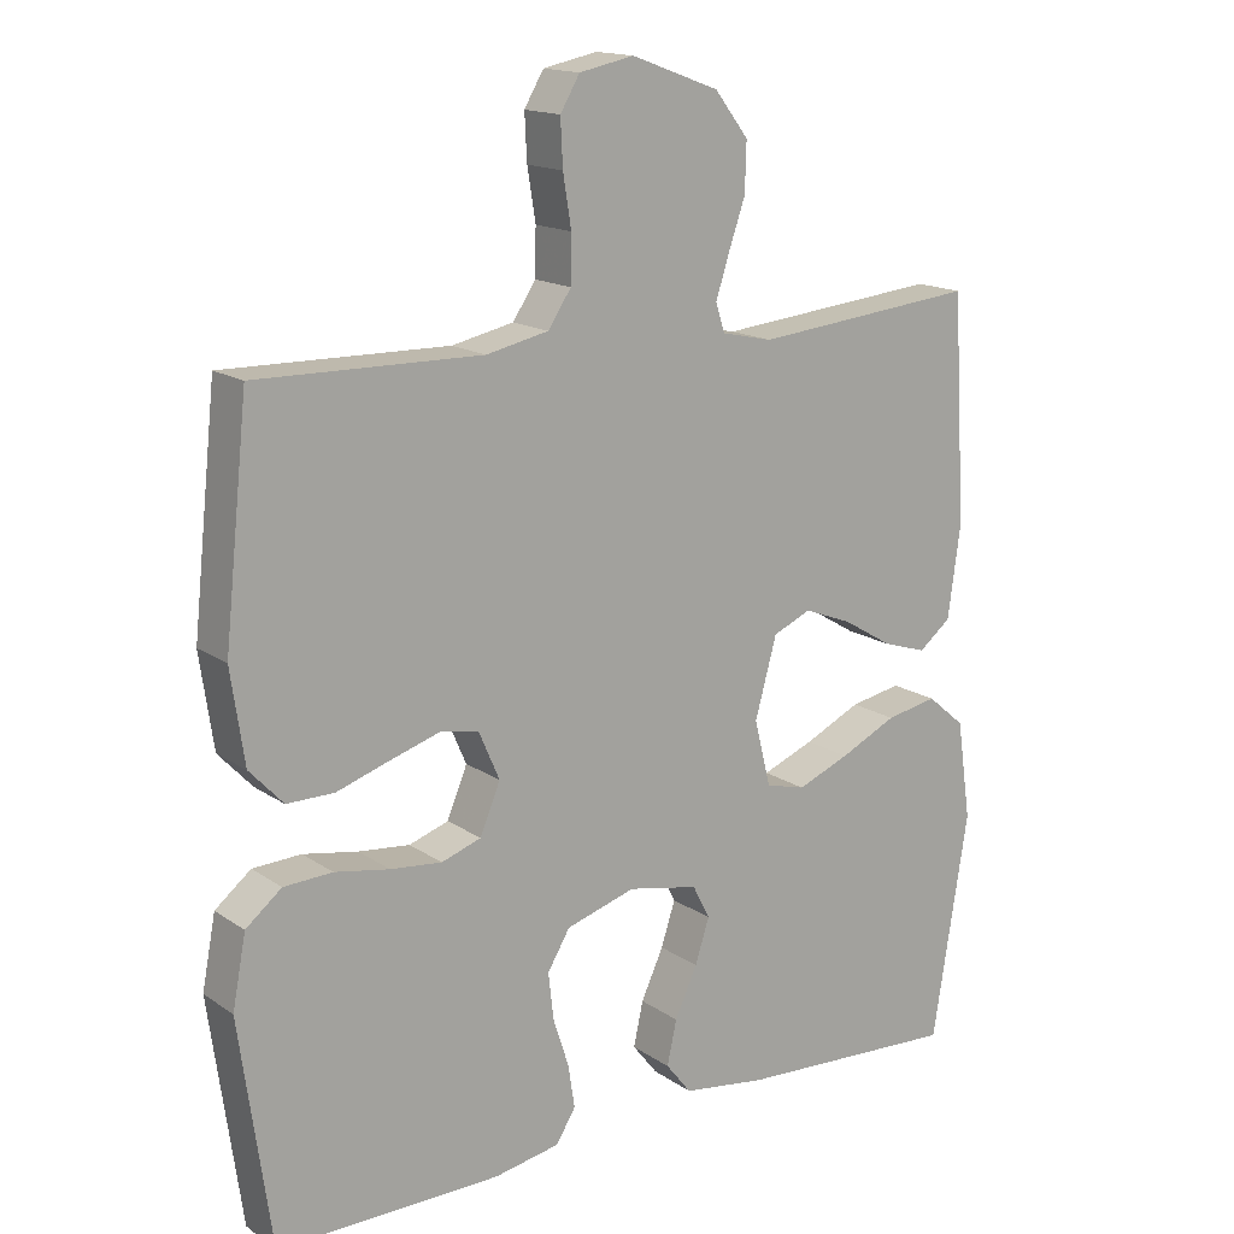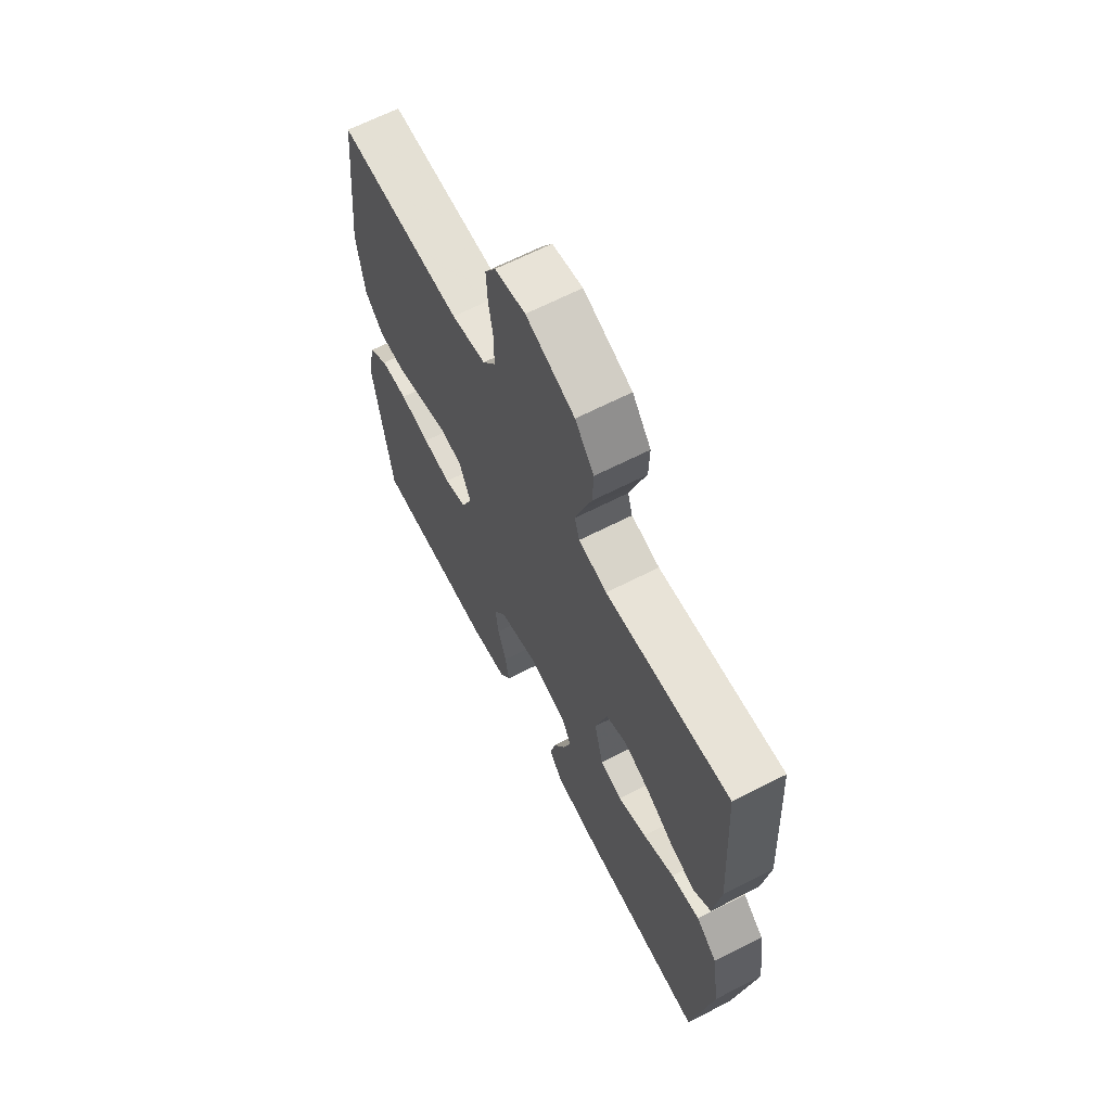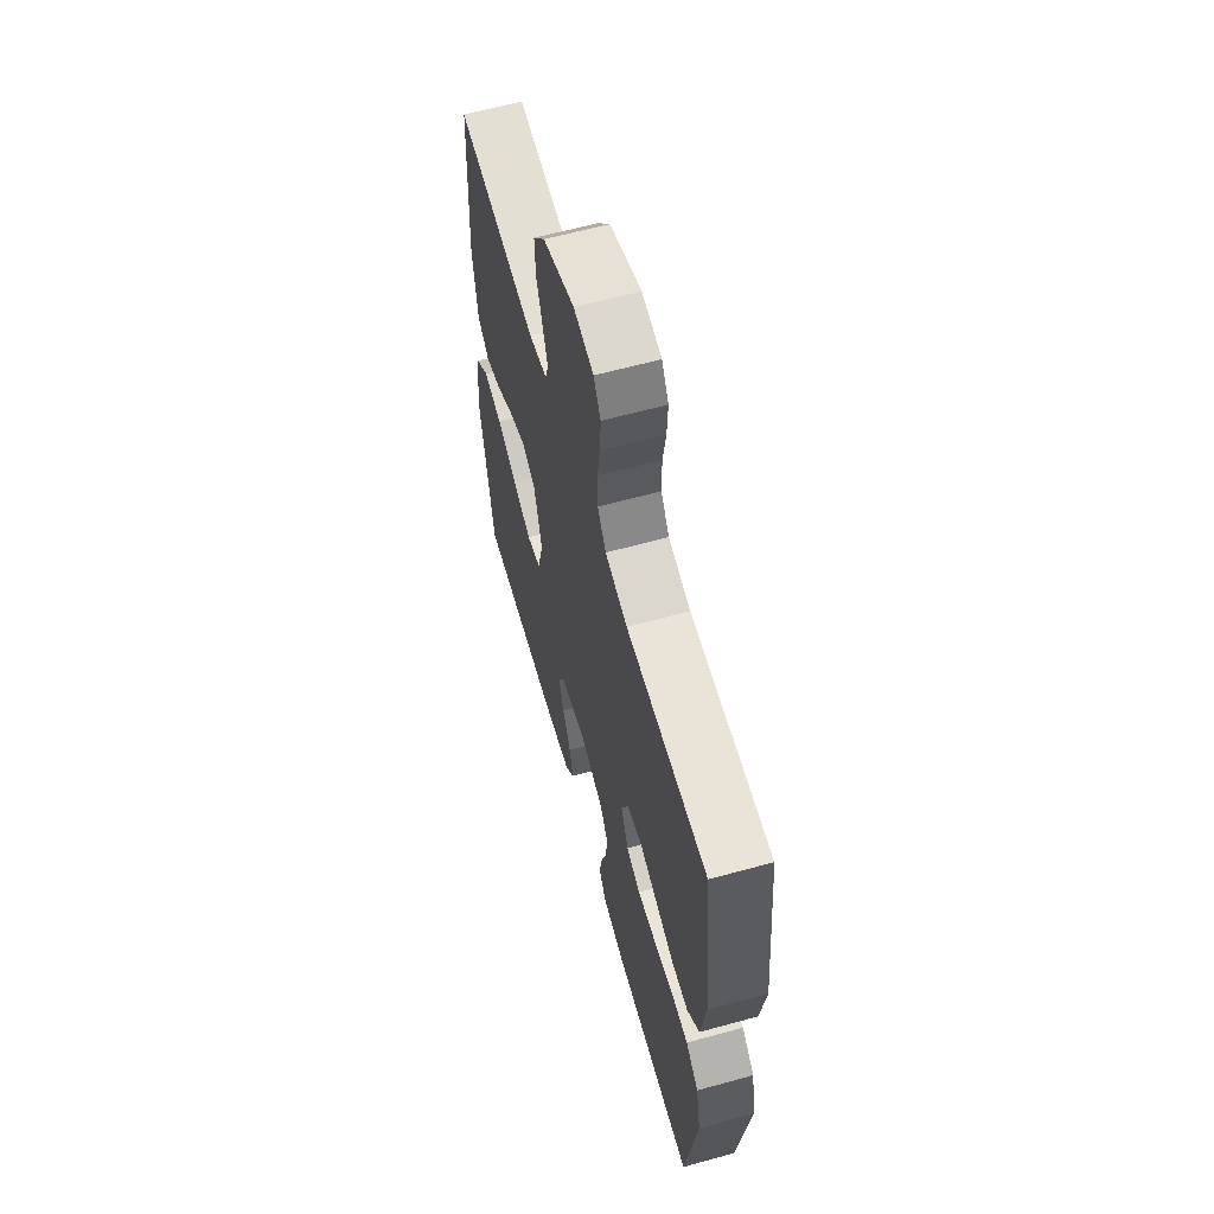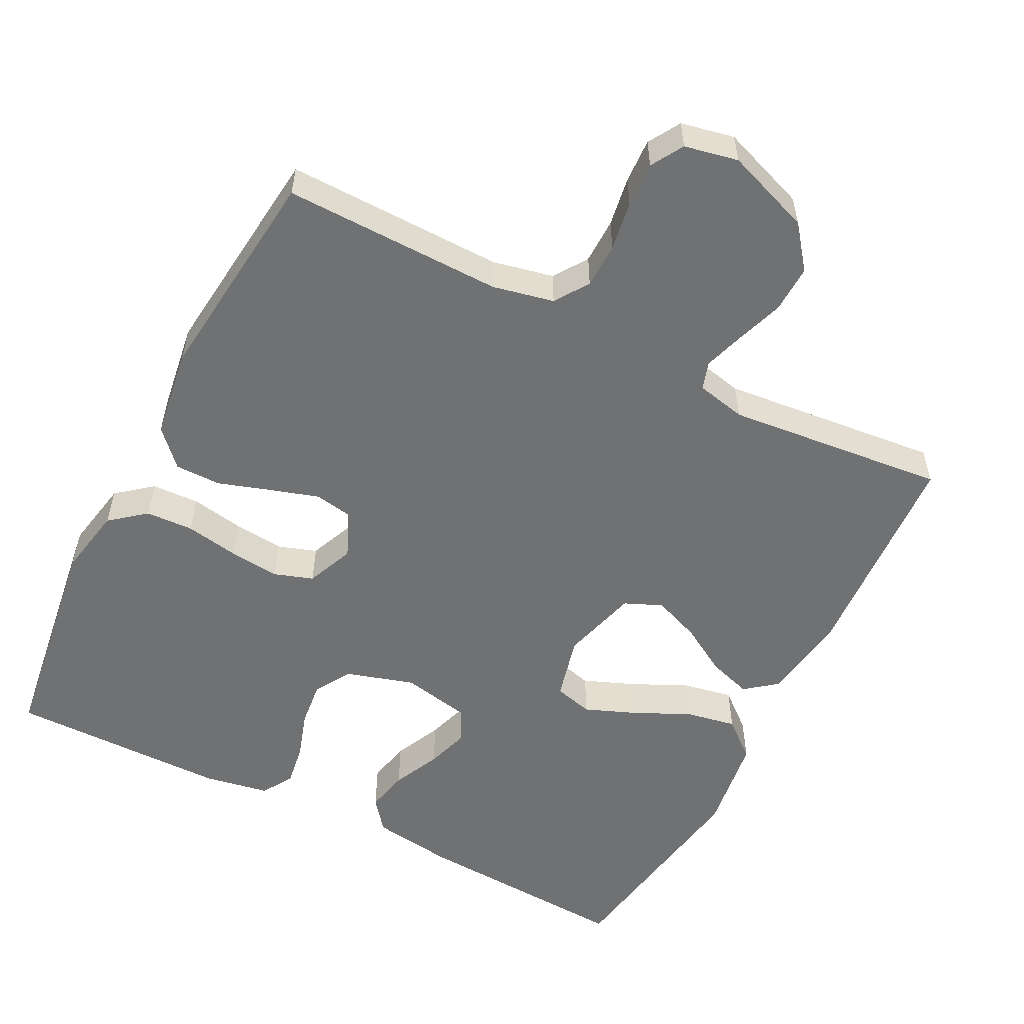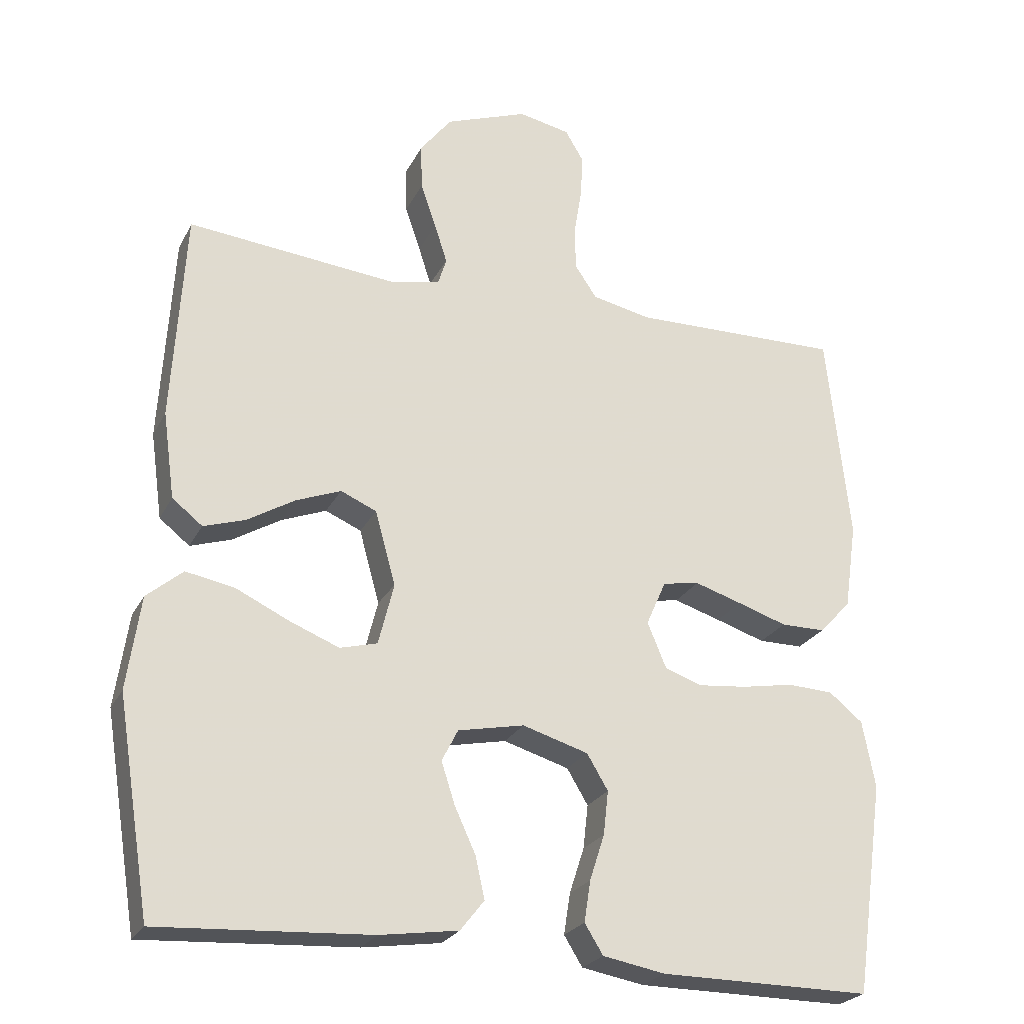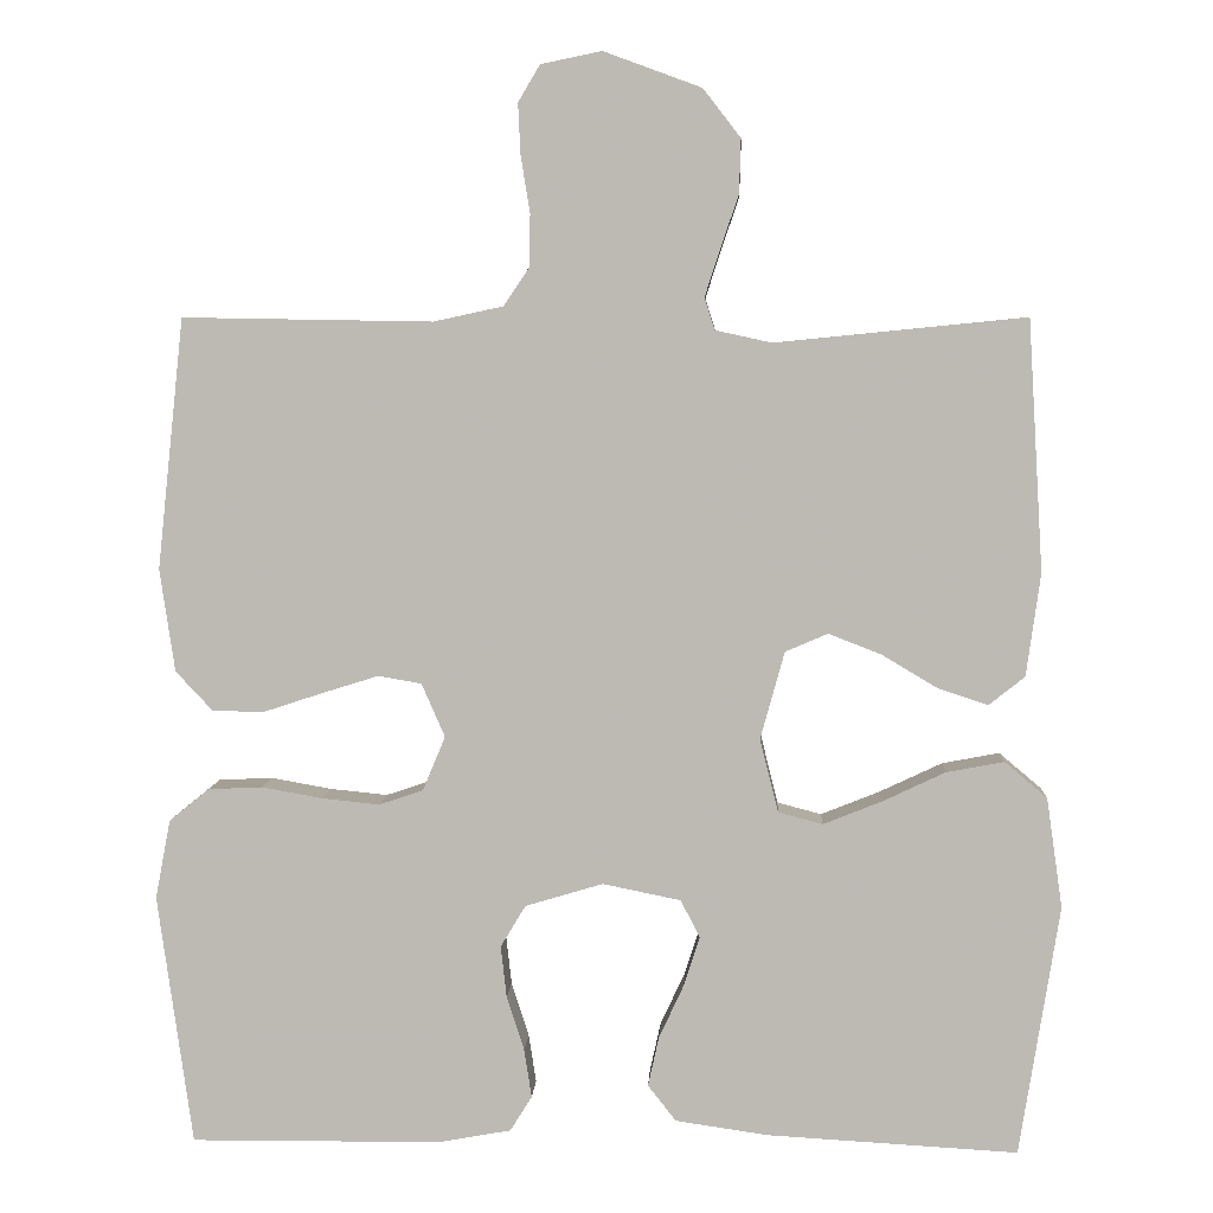
<metadata>
{"format":"obj","ext":"obj","renderer":"f3d","projection":"perspective","resolution":1024,"background":"white","views":[{"elev":15.7,"azim":-36.0,"up":"+Z"},{"elev":65.5,"azim":62.8,"up":"+Z"},{"elev":62.0,"azim":-105.6,"up":"+Z"},{"elev":-55.1,"azim":-27.1,"up":"+Y"},{"elev":-24.5,"azim":158.5,"up":"+Z"},{"elev":5.6,"azim":3.0,"up":"+Z"}]}
</metadata>
<code>
v 0.5 0.07 -0.5
v 0.2 0.07 -0.483
v 0.089 0.07 -0.467
v 0.055 0.07 -0.424
v 0.068 0.07 -0.365
v 0.098 0.07 -0.3
v 0.117 0.07 -0.241
v 0.094 0.07 -0.196
v 0 0.07 -0.177
v -0.093 0.07 -0.205
v -0.123 0.07 -0.255
v -0.116 0.07 -0.317
v -0.095 0.07 -0.382
v -0.086 0.07 -0.44
v -0.112 0.07 -0.482
v -0.2 0.07 -0.498
v -0.5 0.07 -0.5
v -0.542 0.07 -0.2
v -0.524 0.07 -0.105
v -0.476 0.07 -0.066
v -0.411 0.07 -0.063
v -0.338 0.07 -0.076
v -0.269 0.07 -0.083
v -0.216 0.07 -0.065
v -0.189 0.07 0
v -0.217 0.07 0.064
v -0.269 0.07 0.073
v -0.336 0.07 0.052
v -0.406 0.07 0.029
v -0.469 0.07 0.029
v -0.514 0.07 0.077
v -0.532 0.07 0.2
v -0.5 0.07 0.5
v -0.2 0.07 0.495
v -0.117 0.07 0.513
v -0.086 0.07 0.559
v -0.085 0.07 0.621
v -0.096 0.07 0.689
v -0.099 0.07 0.75
v -0.073 0.07 0.794
v 0 0.07 0.809
v 0.117 0.07 0.766
v 0.162 0.07 0.708
v 0.16 0.07 0.643
v 0.138 0.07 0.579
v 0.12 0.07 0.523
v 0.132 0.07 0.485
v 0.2 0.07 0.47
v 0.5 0.07 0.5
v 0.518 0.07 0.2
v 0.501 0.07 0.077
v 0.458 0.07 0.043
v 0.399 0.07 0.062
v 0.332 0.07 0.102
v 0.268 0.07 0.127
v 0.217 0.07 0.105
v 0.188 0.07 0
v 0.21 0.07 -0.088
v 0.263 0.07 -0.102
v 0.333 0.07 -0.074
v 0.409 0.07 -0.038
v 0.478 0.07 -0.025
v 0.529 0.07 -0.068
v 0.548 0.07 -0.2
v 0.5 0 -0.5
v 0.2 0 -0.483
v 0.089 0 -0.467
v 0.055 0 -0.424
v 0.068 0 -0.365
v 0.098 0 -0.3
v 0.117 0 -0.241
v 0.094 0 -0.196
v 0 0 -0.177
v -0.093 0 -0.205
v -0.123 0 -0.255
v -0.116 0 -0.317
v -0.095 0 -0.382
v -0.086 0 -0.44
v -0.112 0 -0.482
v -0.2 0 -0.498
v -0.5 0 -0.5
v -0.542 0 -0.2
v -0.524 0 -0.105
v -0.476 0 -0.066
v -0.411 0 -0.063
v -0.338 0 -0.076
v -0.269 0 -0.083
v -0.216 0 -0.065
v -0.189 0 0
v -0.217 0 0.064
v -0.269 0 0.073
v -0.336 0 0.052
v -0.406 0 0.029
v -0.469 0 0.029
v -0.514 0 0.077
v -0.532 0 0.2
v -0.5 0 0.5
v -0.2 0 0.495
v -0.117 0 0.513
v -0.086 0 0.559
v -0.085 0 0.621
v -0.096 0 0.689
v -0.099 0 0.75
v -0.073 0 0.794
v 0 0 0.809
v 0.117 0 0.766
v 0.162 0 0.708
v 0.16 0 0.643
v 0.138 0 0.579
v 0.12 0 0.523
v 0.132 0 0.485
v 0.2 0 0.47
v 0.5 0 0.5
v 0.518 0 0.2
v 0.501 0 0.077
v 0.458 0 0.043
v 0.399 0 0.062
v 0.332 0 0.102
v 0.268 0 0.127
v 0.217 0 0.105
v 0.188 0 0
v 0.21 0 -0.088
v 0.263 0 -0.102
v 0.333 0 -0.074
v 0.409 0 -0.038
v 0.478 0 -0.025
v 0.529 0 -0.068
v 0.548 0 -0.2
f 60 61 62 63
f 59 60 63 64
f 58 59 64 1
f 51 52 53 54
f 51 54 55
f 48 49 50 51
f 47 48 51 55
f 42 43 44 45
f 42 45 46
f 41 42 46
f 40 41 46 47
f 37 38 39 40
f 36 37 40 47
f 31 32 33 34
f 31 34 35
f 28 29 30 31
f 27 28 31 35
f 26 27 35 36
f 19 20 21 22
f 19 22 23
f 18 19 23
f 17 18 23 24
f 15 16 17 24
f 12 13 14 15
f 11 12 15 24
f 3 4 5 6
f 3 6 7
f 58 1 2 3
f 57 58 3 7
f 36 47 55 56
f 25 26 36 56
f 10 11 24 25
f 9 10 25 56
f 8 9 56 57
f 7 8 57
f 127 126 125 124
f 128 127 124 123
f 65 128 123 122
f 118 117 116 115
f 119 118 115
f 115 114 113 112
f 119 115 112 111
f 109 108 107 106
f 110 109 106
f 110 106 105
f 111 110 105 104
f 104 103 102 101
f 111 104 101 100
f 98 97 96 95
f 99 98 95
f 95 94 93 92
f 99 95 92 91
f 100 99 91 90
f 86 85 84 83
f 87 86 83
f 87 83 82
f 88 87 82 81
f 88 81 80 79
f 79 78 77 76
f 88 79 76 75
f 70 69 68 67
f 71 70 67
f 67 66 65 122
f 71 67 122 121
f 120 119 111 100
f 120 100 90 89
f 89 88 75 74
f 120 89 74 73
f 121 120 73 72
f 121 72 71
f 1 65 66 2
f 2 66 67 3
f 3 67 68 4
f 4 68 69 5
f 5 69 70 6
f 6 70 71 7
f 7 71 72 8
f 8 72 73 9
f 9 73 74 10
f 10 74 75 11
f 11 75 76 12
f 12 76 77 13
f 13 77 78 14
f 14 78 79 15
f 15 79 80 16
f 16 80 81 17
f 17 81 82 18
f 18 82 83 19
f 19 83 84 20
f 20 84 85 21
f 21 85 86 22
f 22 86 87 23
f 23 87 88 24
f 24 88 89 25
f 25 89 90 26
f 26 90 91 27
f 27 91 92 28
f 28 92 93 29
f 29 93 94 30
f 30 94 95 31
f 31 95 96 32
f 32 96 97 33
f 33 97 98 34
f 34 98 99 35
f 35 99 100 36
f 36 100 101 37
f 37 101 102 38
f 38 102 103 39
f 39 103 104 40
f 40 104 105 41
f 41 105 106 42
f 42 106 107 43
f 43 107 108 44
f 44 108 109 45
f 45 109 110 46
f 46 110 111 47
f 47 111 112 48
f 48 112 113 49
f 49 113 114 50
f 50 114 115 51
f 51 115 116 52
f 52 116 117 53
f 53 117 118 54
f 54 118 119 55
f 55 119 120 56
f 56 120 121 57
f 57 121 122 58
f 58 122 123 59
f 59 123 124 60
f 60 124 125 61
f 61 125 126 62
f 62 126 127 63
f 63 127 128 64
f 64 128 65 1

</code>
